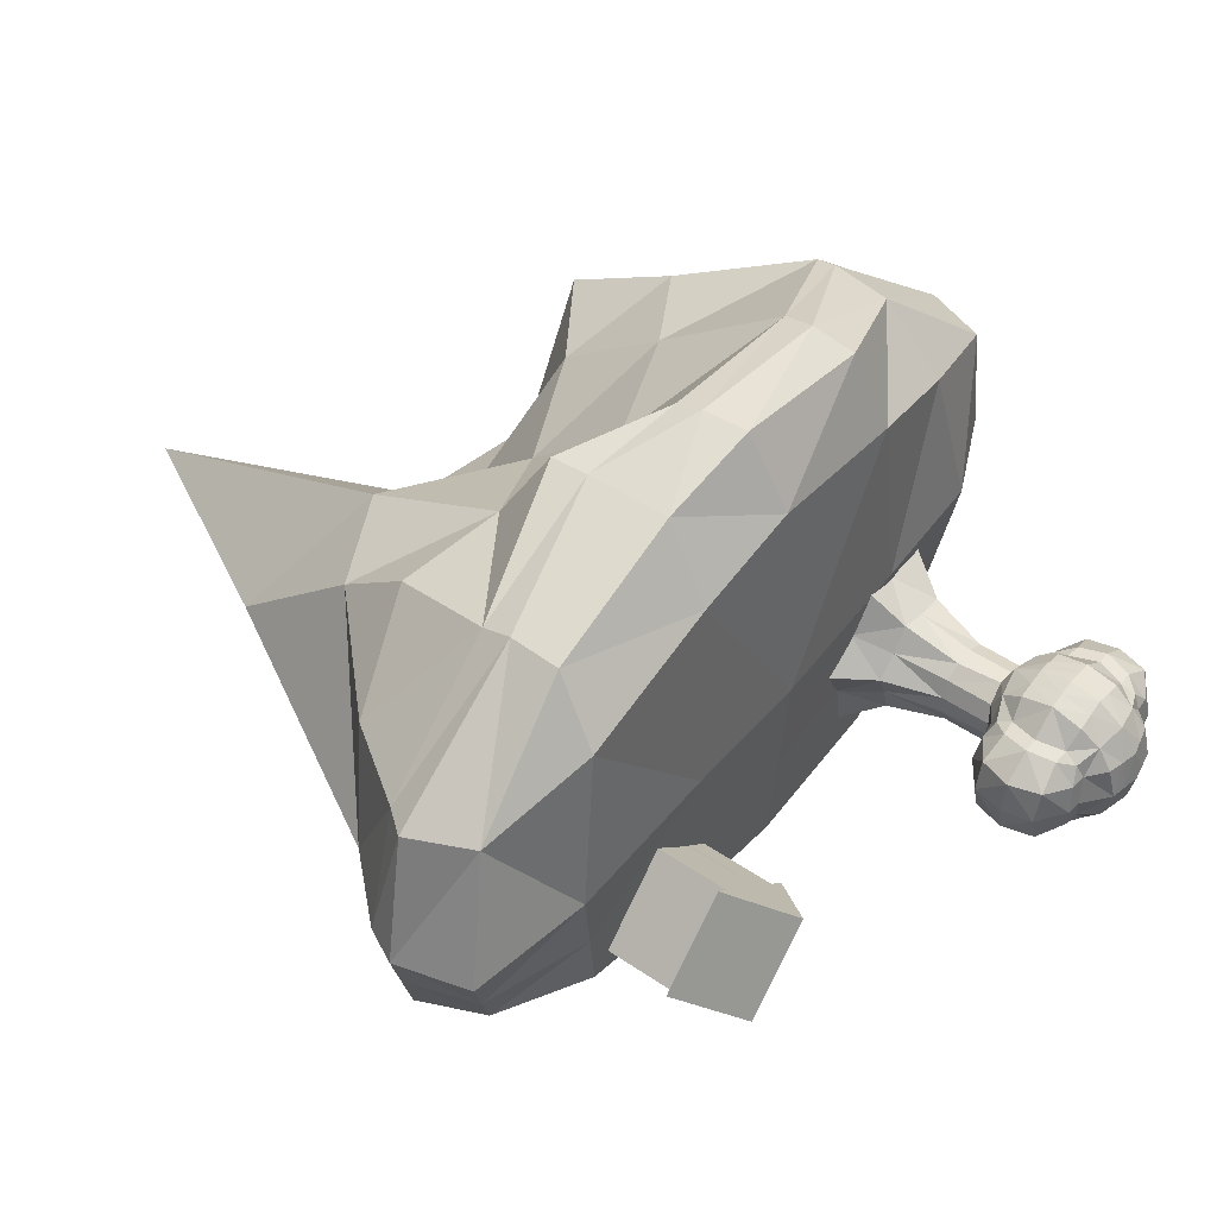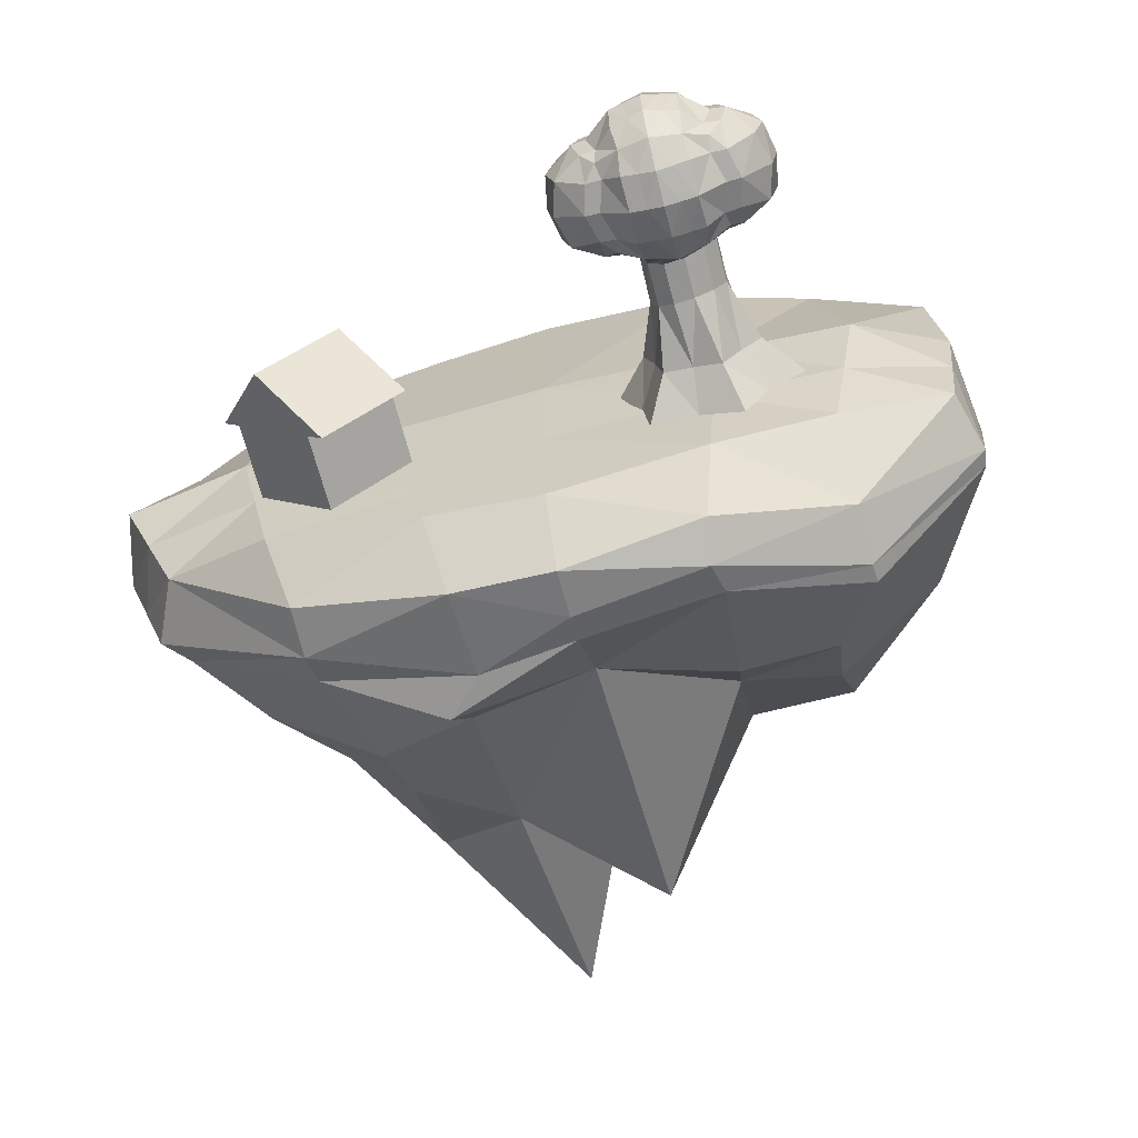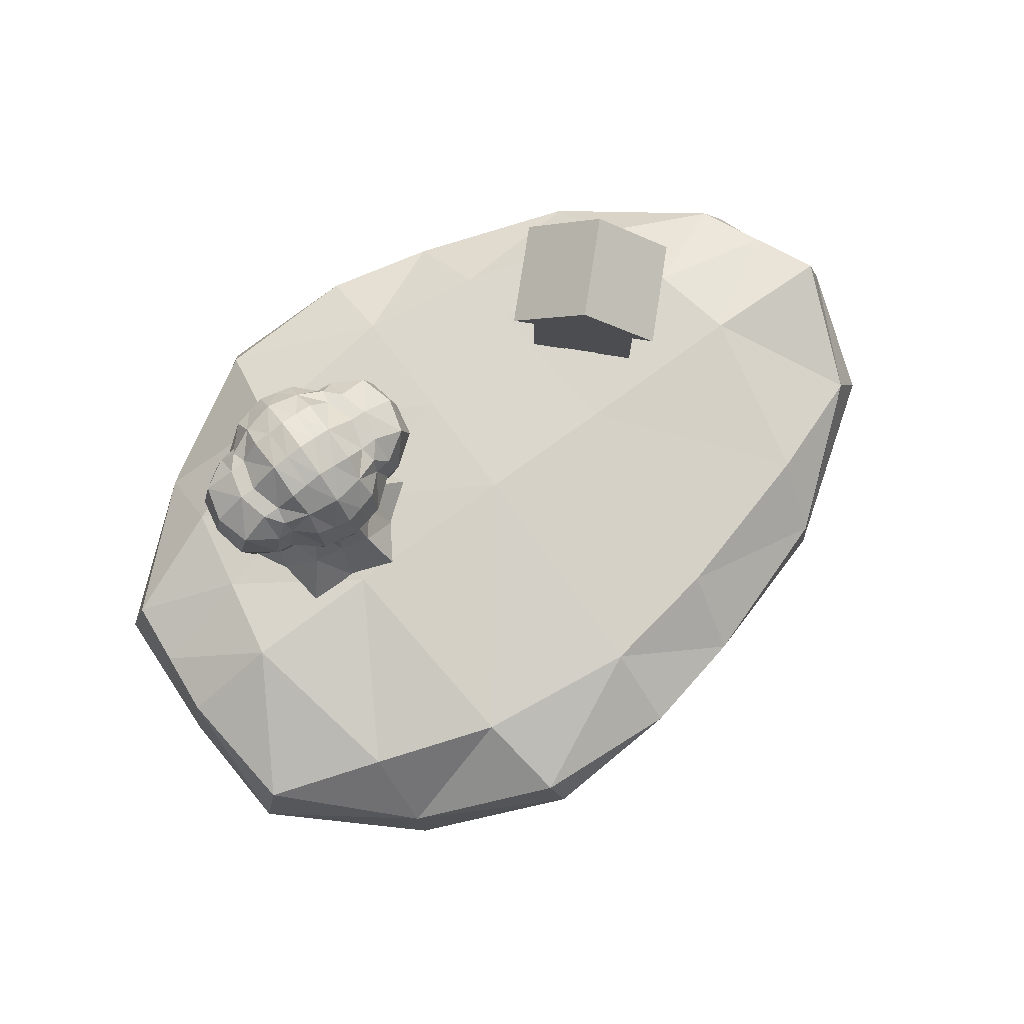
<metadata>
{"format":"obj","ext":"obj","renderer":"f3d","projection":"perspective","resolution":1024,"background":"white","views":[{"elev":49.3,"azim":127.0,"up":"+Z"},{"elev":-65.8,"azim":-165.6,"up":"+Z"},{"elev":77.4,"azim":-36.2,"up":"+Y"}]}
</metadata>
<code>
o Grass
v -0.5903 0.1035 1.247
v -1.154 -0.1178 0.9972
v -0.5626 0.2433 1.299
v -0.5935 0.4158 1.236
v -1.149 -0.03308 1.016
v -1.15 0.2105 0.9755
v -0.654 0.5507 0.8741
v -1.149 0.4801 0.6939
v -1.684 0.1265 0.5462
v -1.614 0.3805 0.5241
v -1.718 -0.0244 0
v -0.7293 0.5932 0
v -1.287 0.5723 0
v -1.665 0.3981 0
v 0 0.1496 1.257
v 0.4181 -0.05342 1.141
v 1.081 0.1096 0.9789
v 0 0.5394 0.9567
v 0.5724 0.5932 0
v 0.4935 0.5319 0.8746
v 1.287 0.5873 0
v 1.149 0.5242 0.6944
v 0 0.3543 1.273
v 0.4385 0.3226 1.177
v 1.079 0.3219 0.9594
v 1.735 0.1122 0.5182
v 1.614 0.383 0.5239
v 0 0.6124 0
v 1.911 0.1806 0
v 1.824 0.4983 0
v -0.5205 -0.8853 0.5018
v -0.9273 -1.153 0.4766
v -0.5424 -0.4368 0.8417
v -0.9562 -0.6791 0.7418
v -1.403 -0.4229 0.4763
v -1.674 0.05001 0.5294
v -0.5048 -1.076 0
v -0.9561 -1.074 0
v -1.59 -0.2764 0
v -1.688 -0.07954 0
v 0 -1.023 0
v 0 -0.647 0.5012
v 0.5235 -1.02 0.5021
v 0.9277 -0.8241 0.4763
v 1.403 -0.3496 0.4766
v 0 -0.2192 0.8977
v 0.5394 -0.3727 0.8425
v 0.9558 -0.5027 0.7418
v 0 0.0334 1.22
v 0.419 -0.2207 1.128
v 1.067 -0.0278 0.9214
v 1.836 0.03299 0
v 1.642 -0.002701 0.4982
v 0.5048 -2.205 0
v 0.9561 -1.358 0
v 1.59 -0.235 0
v -0.5903 0.1035 -1.247
v -1.154 -0.1178 -0.9972
v -0.5626 0.2433 -1.299
v -0.5935 0.4158 -1.236
v -1.149 -0.03308 -1.016
v -1.15 0.2105 -0.9755
v -0.654 0.5507 -0.8741
v -1.149 0.4801 -0.6939
v -1.684 0.1265 -0.5462
v -1.614 0.3805 -0.5241
v 0 0.1496 -1.257
v 0.4181 -0.05342 -1.141
v 1.081 0.1096 -0.9789
v 0 0.5394 -0.9567
v 0.4935 0.5319 -0.8746
v 1.149 0.5242 -0.6944
v 0 0.3543 -1.273
v 0.4385 0.3226 -1.177
v 1.079 0.3219 -0.9594
v 1.735 0.1122 -0.5182
v 1.614 0.383 -0.5239
v -0.5205 -0.6504 -0.5018
v -0.9273 -0.7401 -0.4766
v -0.5424 -0.4371 -0.8417
v -0.9562 -0.473 -0.7418
v -1.403 -0.4229 -0.4763
v -1.674 0.05001 -0.5294
v 0 -1.572 -0.5012
v 0.5235 -1.049 -0.5021
v 0.9277 -0.8241 -0.4763
v 1.403 -0.3496 -0.4766
v 0 -0.2542 -0.8977
v 0.5394 -0.3727 -0.8425
v 0.9558 -0.5027 -0.7418
v 0 0.0334 -1.22
v 0.5759 -0.2207 -1.128
v 1.067 -0.0278 -0.9214
v 1.642 -0.002701 -0.4982
v 0.5139 0.5477 -0.6483
v 1.218 0.5557 -0.3472
v -1.701 0.05104 -0.2731
v 0 0.5759 -0.4783
v -0.6917 0.572 -0.437
v -1.218 0.5262 -0.347
v -1.64 0.3893 -0.262
v 1.823 0.1464 -0.2591
v 1.719 0.4407 -0.2619
v 1.739 0.01514 -0.2491
v -1.681 -0.01476 -0.2647
f 26 52 29
f 10 13 14
f 27 29 30
f 18 4 23
f 7 6 4
f 10 6 8
f 17 53 26
f 15 1 49
f 5 1 3
f 8 12 13
f 7 28 12
f 19 22 21
f 20 25 22
f 24 18 23
f 17 27 25
f 23 3 15
f 21 27 30
f 27 22 25
f 28 20 19
f 49 16 15
f 16 51 17
f 36 5 9
f 36 11 40
f 24 15 16
f 17 24 16
f 3 6 5
f 6 9 5
f 9 14 11
f 102 52 104
f 100 66 101
f 103 29 102
f 60 70 73
f 63 62 64
f 66 64 62
f 69 94 93
f 67 57 59
f 57 61 59
f 100 12 99
f 99 28 98
f 95 72 71
f 71 75 74
f 70 74 73
f 77 69 75
f 59 73 67
f 96 77 72
f 77 75 72
f 98 71 70
f 68 91 67
f 68 93 92
f 61 83 65
f 105 11 97
f 74 67 73
f 74 69 68
f 59 62 60
f 62 65 66
f 97 14 101
f 65 101 66
f 83 97 65
f 28 95 98
f 21 103 96
f 19 96 95
f 63 98 70
f 64 99 63
f 77 102 76
f 13 101 14
f 76 104 94
f 26 53 52
f 10 8 13
f 27 26 29
f 18 7 4
f 7 8 6
f 17 51 53
f 15 3 1
f 5 2 1
f 8 7 12
f 7 18 28
f 19 20 22
f 20 24 25
f 24 20 18
f 17 26 27
f 23 4 3
f 21 22 27
f 28 18 20
f 49 50 16
f 16 50 51
f 36 2 5
f 36 9 11
f 24 23 15
f 17 25 24
f 3 4 6
f 6 10 9
f 9 10 14
f 102 29 52
f 100 64 66
f 103 30 29
f 60 63 70
f 63 60 62
f 69 76 94
f 67 91 57
f 57 58 61
f 100 13 12
f 99 12 28
f 95 96 72
f 71 72 75
f 70 71 74
f 77 76 69
f 59 60 73
f 96 103 77
f 98 95 71
f 68 92 91
f 68 69 93
f 61 58 83
f 105 40 11
f 74 68 67
f 74 75 69
f 59 61 62
f 62 61 65
f 97 11 14
f 65 97 101
f 83 105 97
f 28 19 95
f 21 30 103
f 19 21 96
f 63 99 98
f 64 100 99
f 77 103 102
f 13 100 101
f 76 102 104
f 37 32 38
f 34 31 33
f 38 35 39
f 34 35 32
f 56 53 45
f 43 41 54
f 39 36 40
f 2 35 34
f 37 31 32
f 51 45 53
f 43 55 44
f 42 47 46
f 47 44 48
f 45 48 44
f 51 47 48
f 50 46 47
f 46 1 33
f 33 42 46
f 56 44 55
f 43 42 41
f 43 54 55
f 33 2 34
f 51 50 47
f 31 41 42
f 37 38 79
f 78 81 80
f 82 38 39
f 81 79 82
f 94 56 87
f 85 54 41
f 39 83 82
f 58 82 83
f 37 79 78
f 87 93 94
f 85 86 55
f 88 85 84
f 89 90 86 85
f 87 86 90
f 93 90 89
f 92 88 91
f 57 88 80
f 88 78 80
f 56 86 87
f 85 41 84
f 85 55 54
f 58 80 81
f 93 89 92
f 84 37 78
f 38 32 35
f 56 45 44
f 78 79 81
f 82 79 38
f 88 89 85
f 88 84 78
f 56 55 86
f 84 41 37
f 31 37 41
f 34 32 31
f 42 43 47
f 47 43 44
f 33 31 42
f 56 52 53
f 39 35 36
f 2 36 35
f 51 48 45
f 50 49 46
f 46 49 1
f 33 1 2
f 94 104 52 56
f 39 40 105 83
f 58 81 82
f 87 90 93
f 92 89 88
f 57 91 88
f 58 57 80
o Cube
v 0.5376 0.5978 -0.4342
v 0.5376 0.9184 -0.4342
v 0.8498 0.5978 -0.7464
v 0.8498 0.9184 -0.7464
v 0.8498 0.5978 -0.1221
v 0.8498 0.9184 -0.1221
v 1.162 0.5978 -0.4342
v 1.162 0.9184 -0.4342
v 0.5376 0.8185 -0.4342
v 0.8498 0.8185 -0.1221
v 0.6417 0.5978 -0.3302
v 0.7457 0.5978 -0.2262
v 0.7457 0.9184 -0.2262
v 0.6417 0.9184 -0.3302
v 0.7457 0.8185 -0.2262
v 0.6417 0.8185 -0.3302
v 0.744 0.5978 -0.4325
v 0.8481 0.5978 -0.3285
v 0.8481 0.8185 -0.3285
v 0.744 0.8185 -0.4325
f 109 113 112 108
f 106 114 107 109 108
f 121 119 107 114
f 116 121 114 106
f 110 115 120 117
f 116 117 123 122
f 113 109 107 119 118 111
f 108 112 110 117 116 106
f 115 111 118 120
f 120 118 119 121
f 123 124 125 122
f 117 120 124 123
f 121 116 122 125
f 120 121 125 124
f 112 113 111 115 110
o Roof
v 0.4714 0.9184 -0.4973
v 0.7867 0.9184 -0.8125
v 0.9128 0.9184 -0.05593
v 0.6921 1.161 -0.2766
v 1.228 0.9184 -0.3711
v 1.007 1.161 -0.5918
v 1.007 0.9184 -0.5918
v 0.6921 0.9184 -0.2766
f 131 129 128 130
f 130 133 132
f 127 126 129 131
f 132 127 131 130
f 132 126 127
f 130 128 133
f 132 133 126
f 129 126 133 128
o Door
v 0.6436 0.5978 -0.3321
v 0.7476 0.5978 -0.2281
v 0.7476 0.8185 -0.2281
v 0.6436 0.8185 -0.3321
f 135 136 137 134
o Leaves
v -0.8207 1.232 -0.1376
v -0.9413 1.453 -0.1294
v -0.8319 1.318 -0.07228
v -0.9064 1.332 -0.1449
v -0.9064 1.246 -0.2372
v -0.8289 1.453 -0.03815
v -0.8319 1.588 -0.07228
v -0.8207 1.674 -0.1376
v -0.8319 1.739 -0.2235
v -0.9064 1.666 -0.2372
v -0.9064 1.574 -0.1449
v -0.9413 1.228 -0.3583
v -0.9064 1.239 -0.4794
v -0.9064 1.332 -0.5718
v -0.8319 1.318 -0.6444
v -0.8207 1.232 -0.579
v -1.088 1.588 -0.4936
v -1.125 1.586 -0.3583
v -1.151 1.453 -0.3583
v -0.9722 1.57 -0.5648
v -0.8289 1.773 -0.3583
v -0.8319 1.739 -0.4932
v -0.8207 1.674 -0.579
v -0.8289 1.453 -0.6785
v -0.9413 1.453 -0.5873
v -1.002 1.453 -0.5808
v -0.8319 1.588 -0.6444
v -0.9064 1.574 -0.5718
v -0.9413 1.682 -0.3583
v -0.9196 1.635 -0.54
v -0.9064 1.666 -0.4794
v -1.002 1.675 -0.3583
v -0.9722 1.659 -0.4755
v -0.9722 1.336 -0.5648
v -1.125 1.32 -0.3583
v -0.6962 1.32 -0.03815
v -0.6962 1.208 -0.1133
v -1.088 1.318 -0.4936
v -0.6962 1.799 -0.3583
v -0.6962 1.453 -0.01177
v -1.125 1.453 -0.4909
v -0.6962 1.773 -0.2257
v -0.6962 1.698 -0.1133
v -0.9196 1.271 -0.54
v -0.6962 1.586 -0.03815
v -0.9722 1.246 -0.4755
v -1.002 1.23 -0.3583
v -1.088 1.588 -0.223
v -0.9722 1.659 -0.2412
v -0.9722 1.57 -0.1518
v -0.9196 1.635 -0.1767
v -0.6962 1.208 -0.6034
v -1.125 1.453 -0.2257
v -1.088 1.318 -0.223
v -0.6962 1.32 -0.6785
v -0.9722 1.336 -0.1518
v -1.002 1.453 -0.1358
v -0.9722 1.246 -0.2412
v -0.9196 1.271 -0.1767
v -0.6962 1.453 -0.7049
v -0.6962 1.773 -0.491
v -0.6962 1.586 -0.6785
v -0.6962 1.698 -0.6034
v -0.5718 1.232 -0.1376
v -0.4512 1.453 -0.1294
v -0.5606 1.318 -0.07228
v -0.4861 1.332 -0.1449
v -0.4861 1.242 -0.2372
v -0.5636 1.453 -0.03815
v -0.5606 1.588 -0.07228
v -0.5718 1.674 -0.1376
v -0.5606 1.739 -0.2235
v -0.4861 1.666 -0.2372
v -0.4861 1.574 -0.1449
v -0.4512 1.228 -0.3583
v -0.5432 1.206 -0.3786
v -0.4861 1.239 -0.4794
v -0.4861 1.332 -0.5718
v -0.5606 1.318 -0.6444
v -0.5718 1.232 -0.579
v -0.3049 1.588 -0.4936
v -0.2675 1.586 -0.3583
v -0.2411 1.453 -0.3583
v -0.4202 1.57 -0.5648
v -0.5636 1.773 -0.3583
v -0.5606 1.739 -0.4932
v -0.5718 1.674 -0.579
v -0.5636 1.453 -0.6785
v -0.4512 1.453 -0.5873
v -0.3908 1.453 -0.5808
v -0.5606 1.588 -0.6444
v -0.4861 1.574 -0.5718
v -0.4512 1.682 -0.3583
v -0.4729 1.635 -0.54
v -0.4861 1.666 -0.4794
v -0.3908 1.675 -0.3583
v -0.4202 1.659 -0.4755
v -0.4202 1.336 -0.5648
v -0.2675 1.32 -0.3583
v -0.3049 1.318 -0.4936
v -0.2675 1.453 -0.4909
v -0.4729 1.271 -0.54
v -0.4202 1.246 -0.4755
v -0.3908 1.23 -0.3583
v -0.3049 1.588 -0.223
v -0.4202 1.659 -0.2412
v -0.4202 1.57 -0.1518
v -0.4729 1.635 -0.1767
v -0.2675 1.453 -0.2257
v -0.3049 1.318 -0.223
v -0.4202 1.336 -0.1518
v -0.3908 1.453 -0.1358
v -0.4202 1.246 -0.2412
v -0.4729 1.271 -0.1767
v -0.6572 1.177 -0.1864
v -0.634 1.22 -0.1255
v -0.6299 1.453 -0.02496
v -0.6284 1.319 -0.05521
v -0.6284 1.587 -0.05521
v -0.634 1.686 -0.1255
v -0.6299 1.786 -0.3583
v -0.6284 1.756 -0.2246
v -0.634 1.22 -0.5912
v -0.6299 1.453 -0.6917
v -0.6284 1.319 -0.6615
v -0.6284 1.756 -0.4921
v -0.634 1.686 -0.5912
v -0.6284 1.587 -0.6615
v -0.7584 1.22 -0.1255
v -0.7625 1.453 -0.02496
v -0.764 1.319 -0.05521
v -0.764 1.587 -0.05521
v -0.7584 1.686 -0.1255
v -0.7625 1.786 -0.3583
v -0.764 1.756 -0.2246
v -0.7584 1.22 -0.5912
v -0.7625 1.453 -0.6917
v -0.764 1.319 -0.6615
v -0.764 1.756 -0.4921
v -0.7584 1.686 -0.5912
v -0.764 1.587 -0.6615
v -0.9517 0.5822 -0.05672
v -0.9763 0.5822 -0.2514
v -1.069 0.5822 -0.4245
v -0.9125 0.5822 -0.5431
v -0.8088 0.5822 -0.7098
v -0.7556 0.5822 -0.05028
v -0.471 0.5822 -0.1409
v -0.5746 0.5822 0.02576
v -0.6279 0.5822 -0.6337
v -0.3147 0.5822 -0.2595
v -0.4318 0.5822 -0.6273
v -0.4072 0.5822 -0.4326
v -0.8053 1.191 -0.2228
v -0.8055 0.9892 -0.2235
v -0.8557 0.7467 -0.1612
v -0.8509 1.214 -0.2909
v -0.8512 0.994 -0.2919
v -0.886 0.7468 -0.2802
v -0.7642 0.7475 -0.5742
v -0.7159 1.008 -0.5
v -0.7158 1.174 -0.4999
v -0.8419 0.7472 -0.479
v -0.7971 1.006 -0.4525
v -0.7971 1.185 -0.4522
v -0.9311 0.7468 -0.3944
v -0.8488 1 -0.3758
v -0.8486 1.213 -0.3751
v -0.5407 1.204 -0.3076
v -0.5409 0.9862 -0.3083
v -0.453 0.7467 -0.2894
v -0.4987 0.7466 -0.4034
v -0.5399 0.9901 -0.3907
v -0.5274 0.7467 -0.5229
v -0.5711 0.997 -0.4626
v -0.5701 1.177 -0.4611
v -0.6477 0.747 -0.5412
v -0.6334 1.004 -0.5039
v -0.6329 1.17 -0.5031
v -0.7279 1.179 -0.186
v -0.7279 0.9871 -0.1865
v -0.7352 0.7467 -0.1432
v -0.618 0.7467 -0.1102
v -0.6425 0.9866 -0.19
v -0.541 0.7468 -0.2051
v -0.5752 0.9859 -0.2346
v -0.5752 1.187 -0.2342
f 291 138 294
f 294 149 305
f 138 142 294
f 143 268 267
f 143 141 140
f 268 138 266
f 141 138 140
f 188 147 186
f 149 195 184
f 196 141 193
f 149 183 150
f 269 143 267
f 269 145 144
f 143 148 139
f 145 148 144
f 158 272 271
f 158 147 146
f 272 145 270
f 147 145 146
f 168 167 170
f 148 188 187
f 142 196 195
f 162 157 165
f 305 150 302
f 302 273 299
f 150 153 302
f 181 150 183
f 166 170 169
f 139 187 194
f 139 193 141
f 275 161 274
f 275 153 152
f 161 151 162
f 153 151 152
f 276 158 271
f 276 160 159
f 158 168 166
f 160 168 159
f 161 278 274
f 161 165 164
f 278 160 277
f 165 160 164
f 167 165 157
f 162 171 163
f 151 181 171
f 166 186 147
f 170 157 154
f 154 163 178
f 169 154 155
f 155 178 156
f 171 183 175
f 175 184 172
f 163 175 178
f 178 172 156
f 187 186 185
f 185 169 155
f 194 185 190
f 190 155 156
f 195 193 191
f 191 194 190
f 184 191 172
f 172 190 156
f 252 201 253
f 306 205 324
f 205 201 324
f 255 206 254
f 206 204 202
f 255 201 203
f 201 204 203
f 245 243 210
f 212 250 205
f 251 248 204
f 240 212 214
f 206 256 254
f 256 208 257
f 206 211 207
f 211 208 207
f 259 222 258
f 222 210 230
f 259 208 209
f 208 210 209
f 232 234 231
f 211 244 245
f 205 250 251
f 221 226 229
f 213 212 306
f 313 217 213
f 217 214 213
f 239 240 214
f 230 234 232
f 202 244 211
f 248 202 204
f 225 262 261
f 262 217 260
f 225 215 216
f 215 217 216
f 222 263 258
f 263 224 264
f 222 232 223
f 232 224 223
f 265 225 261
f 225 229 226
f 265 224 228
f 224 229 228
f 231 221 229
f 226 235 215
f 215 235 239
f 243 230 210
f 221 234 218
f 227 218 238
f 218 233 219
f 238 219 220
f 240 235 237
f 241 237 236
f 237 227 238
f 236 238 220
f 243 244 242
f 233 242 219
f 242 249 246
f 219 246 220
f 248 250 247
f 249 247 246
f 247 241 236
f 246 236 220
f 200 265 199
f 199 261 197
f 263 200 198
f 258 198 176
f 262 189 192
f 261 192 197
f 316 260 313
f 180 259 179
f 179 258 176
f 256 180 182
f 254 182 177
f 174 255 173
f 173 254 177
f 252 174 317
f 278 200 199
f 274 199 197
f 200 276 198
f 198 271 176
f 189 275 192
f 192 274 197
f 299 189 316
f 272 180 179
f 271 179 176
f 180 269 182
f 182 267 177
f 268 174 173
f 267 173 177
f 317 266 291
f 291 266 138
f 294 142 149
f 138 196 142
f 143 140 268
f 143 139 141
f 268 140 138
f 141 196 138
f 149 142 195
f 149 184 183
f 269 144 143
f 269 270 145
f 143 144 148
f 145 188 148
f 158 146 272
f 158 166 147
f 272 146 145
f 147 188 145
f 162 163 157
f 305 149 150
f 302 153 273
f 150 181 153
f 166 168 170
f 139 148 187
f 139 194 193
f 275 152 161
f 275 273 153
f 161 152 151
f 153 181 151
f 276 159 158
f 276 277 160
f 158 159 168
f 160 167 168
f 161 164 278
f 161 162 165
f 278 164 160
f 165 167 160
f 162 151 171
f 166 169 186
f 170 167 157
f 154 157 163
f 169 170 154
f 155 154 178
f 171 181 183
f 175 183 184
f 163 171 175
f 178 175 172
f 187 188 186
f 185 186 169
f 194 187 185
f 190 185 155
f 195 196 193
f 191 193 194
f 184 195 191
f 172 191 190
f 252 324 201
f 306 212 205
f 205 251 201
f 255 203 206
f 206 203 204
f 255 253 201
f 201 251 204
f 212 241 250
f 240 241 212
f 206 207 256
f 256 207 208
f 206 202 211
f 211 245 208
f 259 209 222
f 222 209 210
f 259 257 208
f 208 245 210
f 221 227 226
f 213 214 212
f 313 260 217
f 217 239 214
f 230 233 234
f 202 249 244
f 248 249 202
f 225 216 262
f 262 216 217
f 225 226 215
f 215 239 217
f 222 223 263
f 263 223 224
f 222 230 232
f 232 231 224
f 265 228 225
f 225 228 229
f 265 264 224
f 224 231 229
f 226 227 235
f 243 233 230
f 221 231 234
f 227 221 218
f 218 234 233
f 238 218 219
f 240 239 235
f 241 240 237
f 237 235 227
f 236 237 238
f 243 245 244
f 233 243 242
f 242 244 249
f 219 242 246
f 248 251 250
f 249 248 247
f 247 250 241
f 246 247 236
f 200 264 265
f 199 265 261
f 263 264 200
f 258 263 198
f 262 260 189
f 261 262 192
f 316 189 260
f 180 257 259
f 179 259 258
f 256 257 180
f 254 256 182
f 174 253 255
f 173 255 254
f 252 253 174
f 278 277 200
f 274 278 199
f 200 277 276
f 198 276 271
f 189 273 275
f 192 275 274
f 299 273 189
f 272 270 180
f 271 272 179
f 180 270 269
f 182 269 267
f 268 266 174
f 267 268 173
f 317 174 266
f 314 298 315
f 284 320 319
f 280 303 281
f 284 293 279
f 290 311 309
f 297 282 300
f 287 297 314
f 320 285 322
f 314 312 311
f 301 299 298
f 300 304 301
f 323 252 321
f 297 301 298
f 309 312 310
f 316 312 315
f 292 319 318
f 291 295 292
f 285 308 322
f 294 304 295
f 319 321 318
f 317 292 318
f 292 296 293
f 306 310 213
f 304 296 295
f 313 310 312
f 308 290 309
f 282 303 300
f 322 307 323
f 304 302 301
f 307 309 310
f 322 321 320
f 298 316 315
f 311 287 314
f 318 252 317
f 293 280 279
f 307 324 323
f 290 289 311
f 297 283 282
f 300 303 304
f 297 300 301
f 309 311 312
f 308 288 290
f 282 281 303
f 307 308 309
f 314 297 298
f 284 286 320
f 280 296 303
f 284 319 293
f 287 283 297
f 320 286 285
f 314 315 312
f 301 302 299
f 323 324 252
f 316 313 312
f 292 293 319
f 291 294 295
f 285 288 308
f 294 305 304
f 319 320 321
f 317 291 292
f 292 295 296
f 306 307 310
f 304 303 296
f 313 213 310
f 322 308 307
f 304 305 302
f 322 323 321
f 298 299 316
f 311 289 287
f 318 321 252
f 293 296 280
f 307 306 324

</code>
